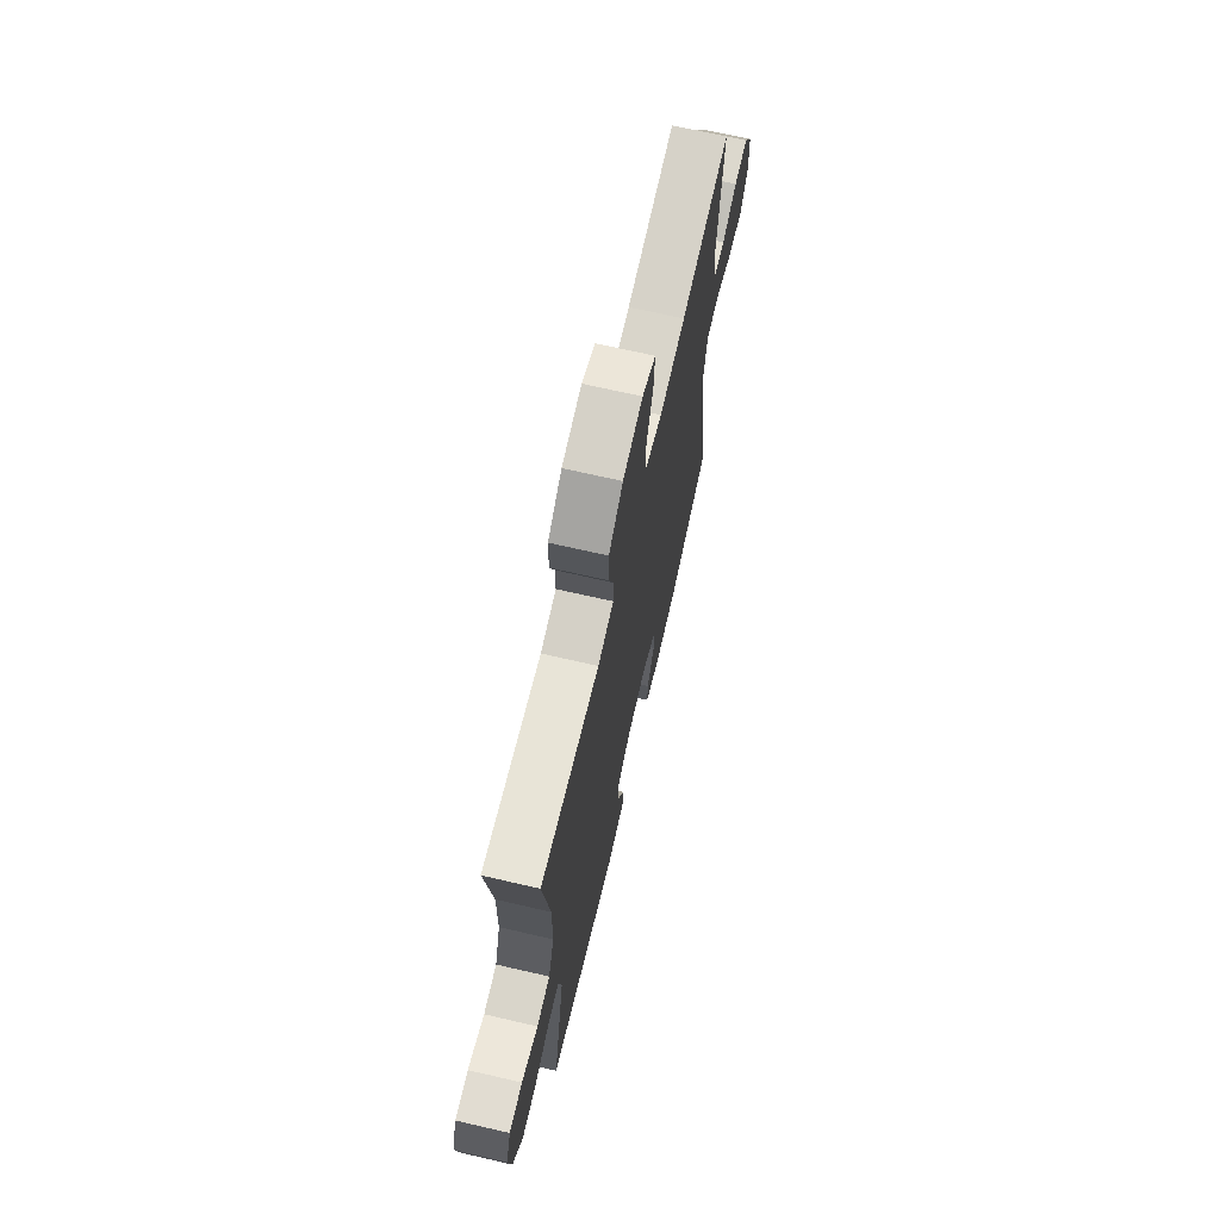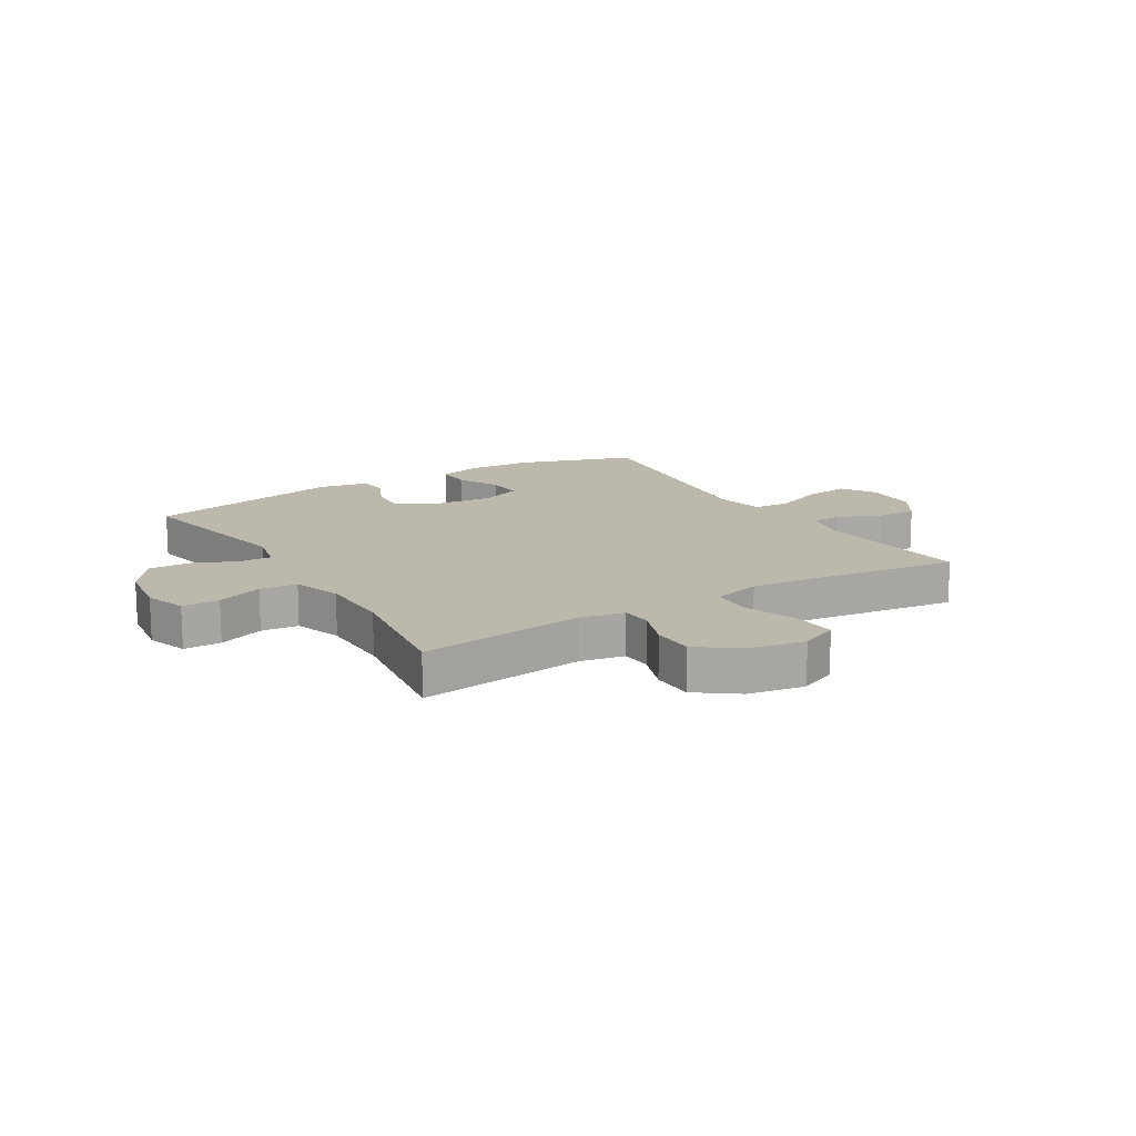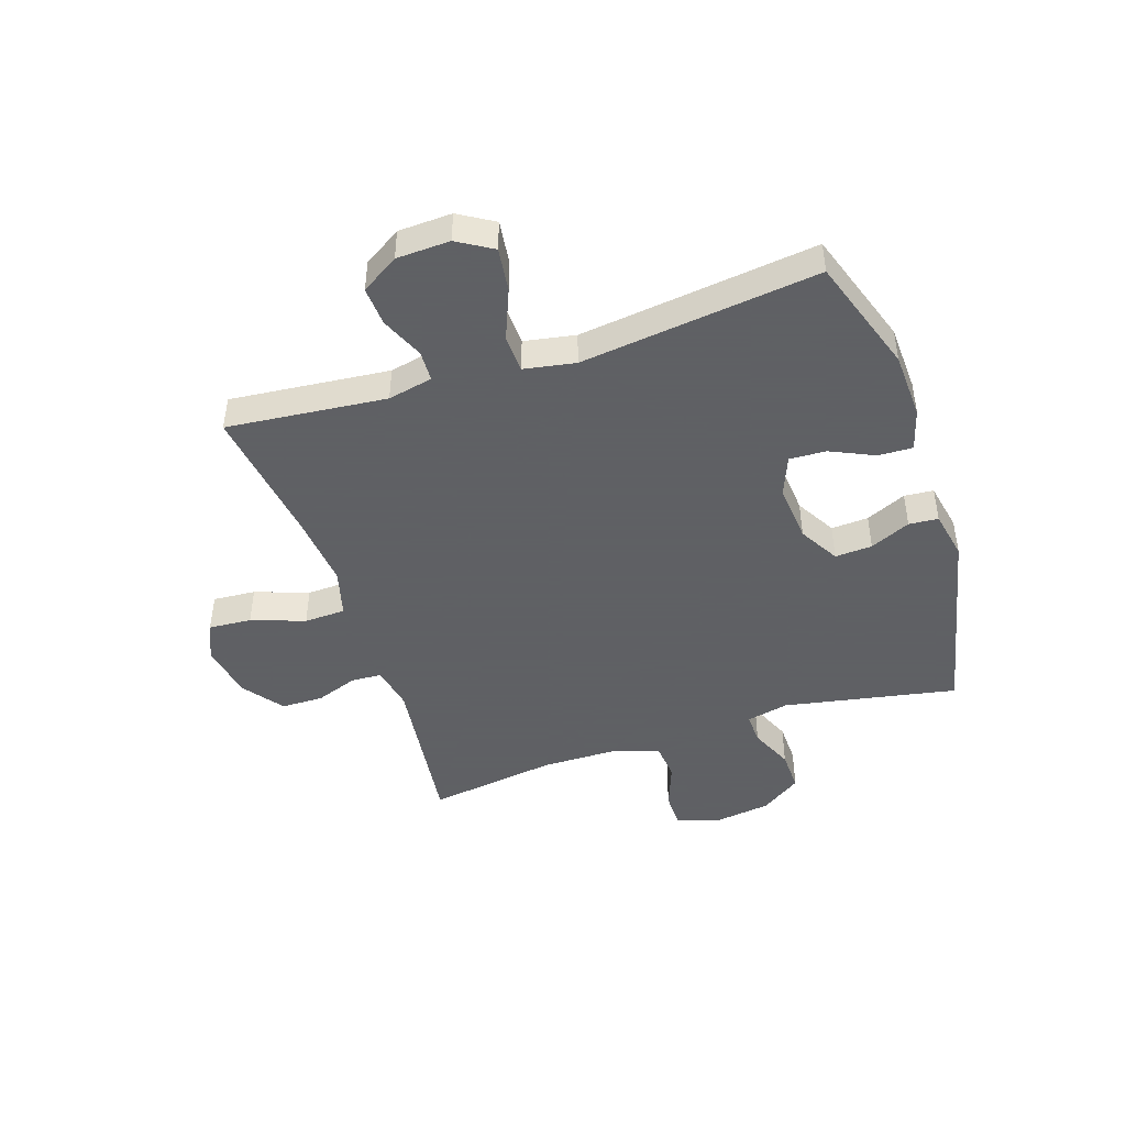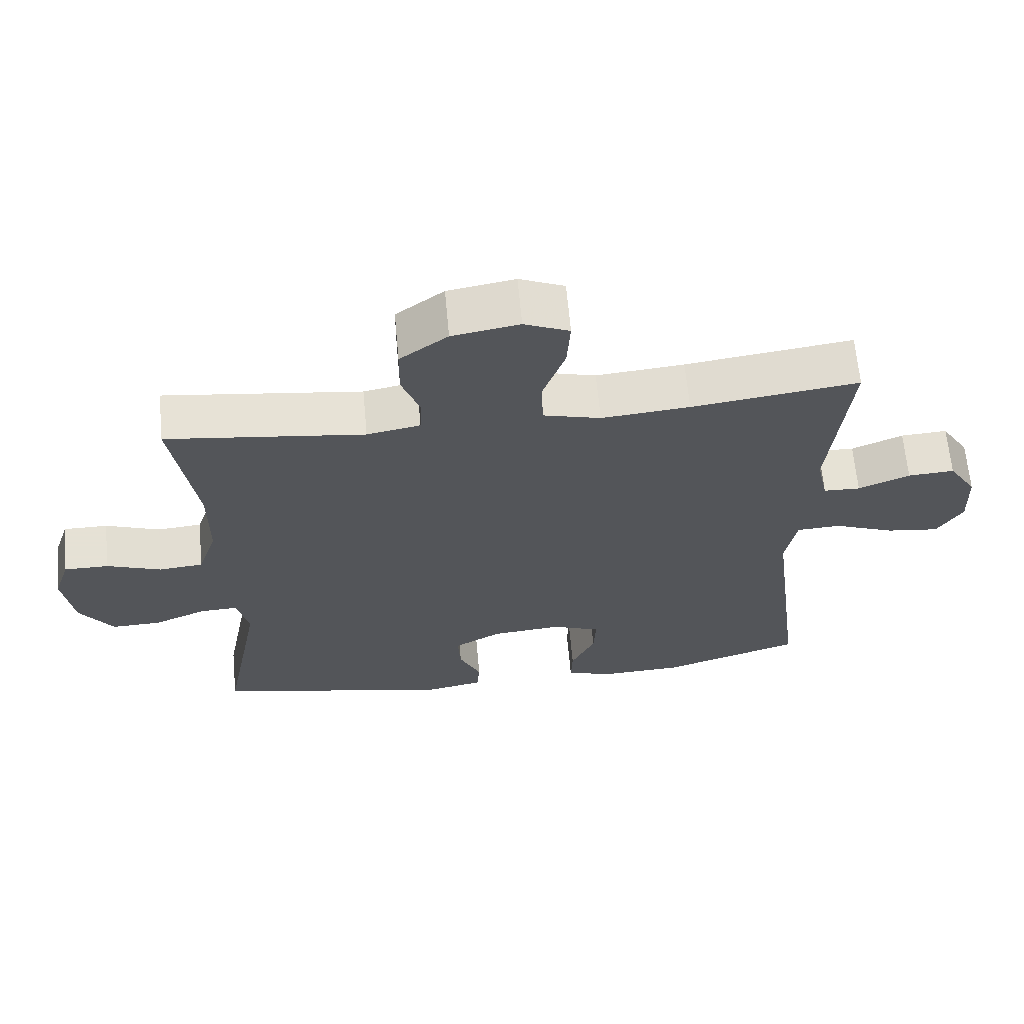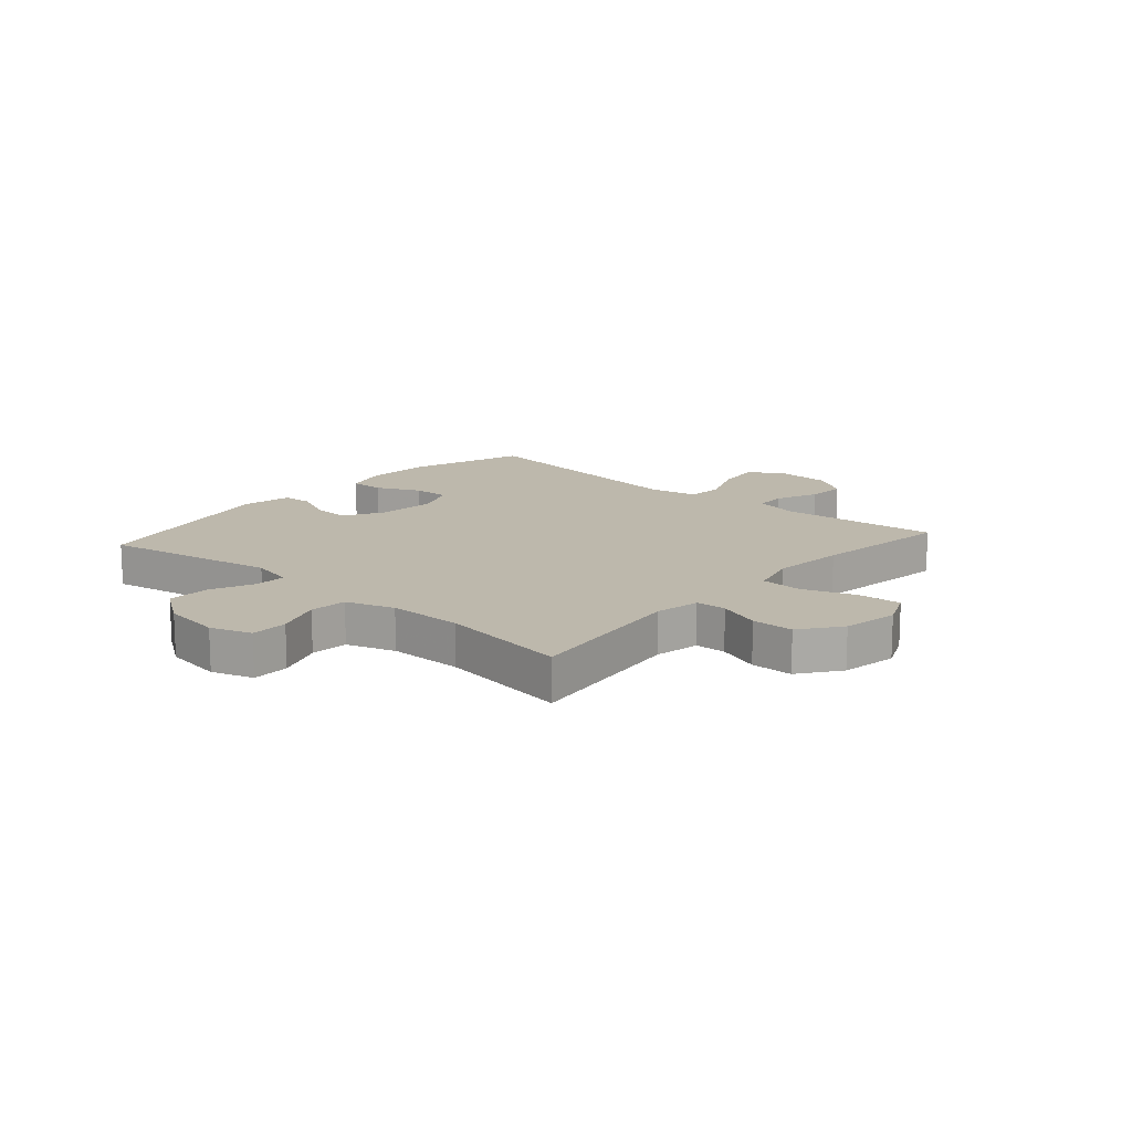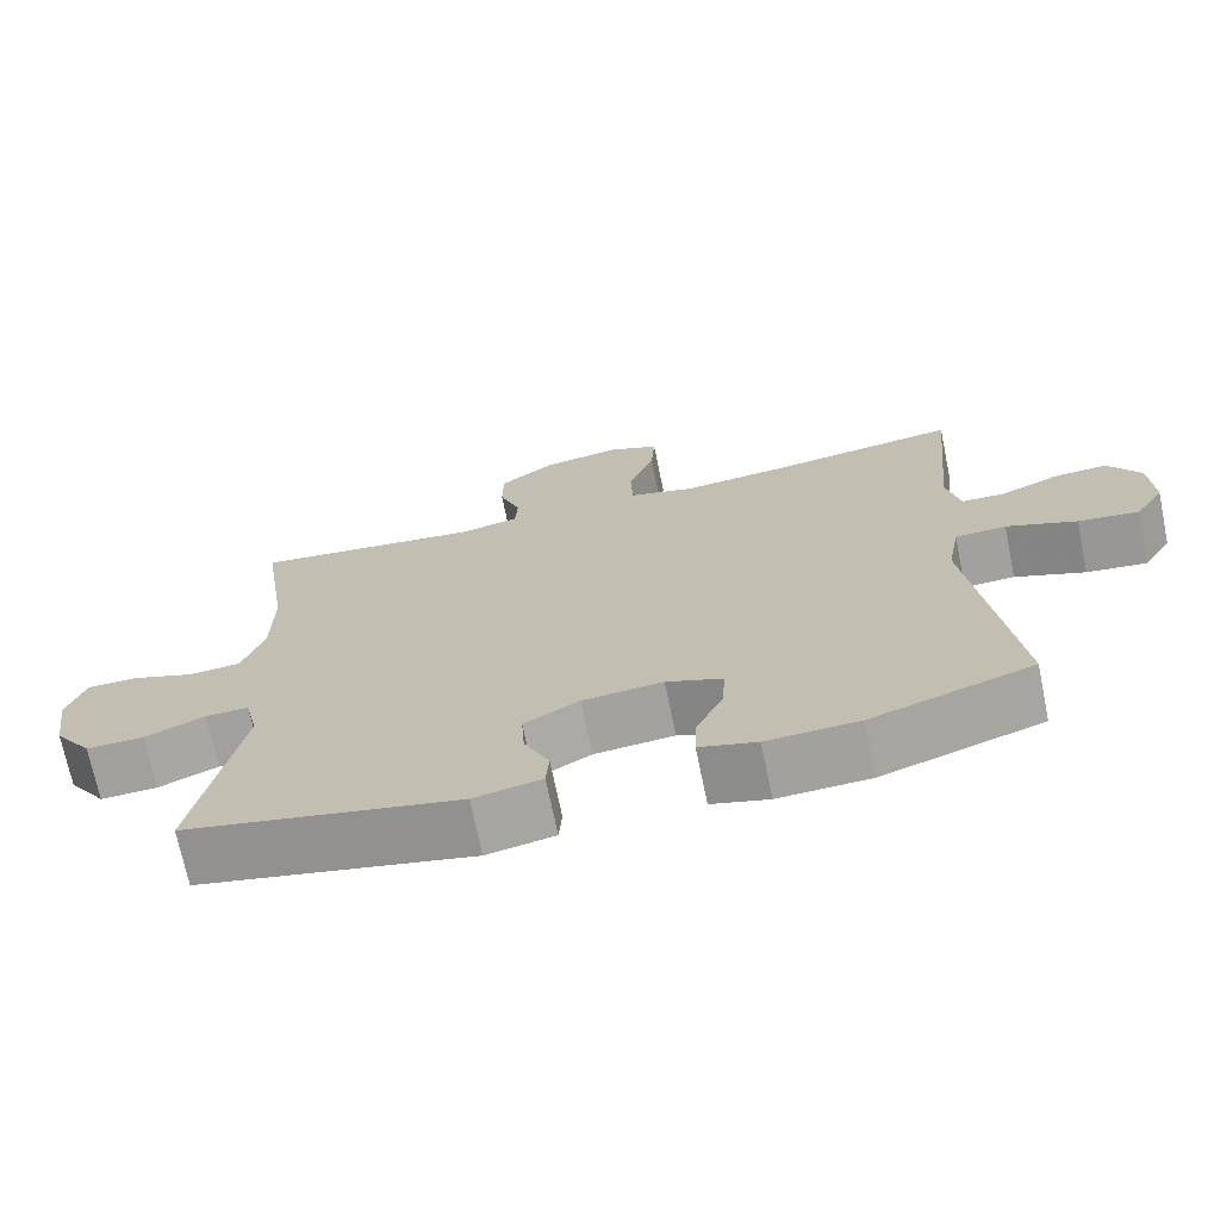
<metadata>
{"format":"obj","ext":"obj","renderer":"f3d","projection":"perspective","resolution":1024,"background":"white","views":[{"elev":69.1,"azim":-77.0,"up":"+Z"},{"elev":14.7,"azim":-31.4,"up":"+Y"},{"elev":-45.3,"azim":108.3,"up":"+Y"},{"elev":64.9,"azim":-5.2,"up":"+Z"},{"elev":14.7,"azim":-48.6,"up":"+Y"},{"elev":-71.2,"azim":11.7,"up":"+Z"}]}
</metadata>
<code>
v 0.5 0.07 -0.5
v 0.296 0.07 -0.568
v 0.179 0.07 -0.573
v 0.106 0.07 -0.552
v 0.108 0.07 -0.492
v 0.143 0.07 -0.416
v 0.146 0.07 -0.352
v 0.075 0.07 -0.324
v -0.027 0.07 -0.333
v -0.097 0.07 -0.373
v -0.093 0.07 -0.438
v -0.061 0.07 -0.508
v -0.065 0.07 -0.559
v -0.151 0.07 -0.576
v -0.5 0.07 -0.5
v -0.443 0.07 -0.198
v -0.46 0.07 -0.124
v -0.515 0.07 -0.126
v -0.592 0.07 -0.159
v -0.665 0.07 -0.161
v -0.714 0.07 -0.09
v -0.729 0.07 0.012
v -0.705 0.07 0.084
v -0.64 0.07 0.084
v -0.56 0.07 0.054
v -0.495 0.07 0.06
v -0.467 0.07 0.144
v -0.466 0.07 0.273
v -0.5 0.07 0.5
v -0.211 0.07 0.463
v -0.133 0.07 0.478
v -0.13 0.07 0.531
v -0.157 0.07 0.605
v -0.156 0.07 0.678
v -0.086 0.07 0.73
v 0.012 0.07 0.747
v 0.078 0.07 0.718
v 0.073 0.07 0.643
v 0.04 0.07 0.55
v 0.043 0.07 0.478
v 0.127 0.07 0.455
v 0.256 0.07 0.467
v 0.5 0.07 0.5
v 0.473 0.07 0.222
v 0.49 0.07 0.144
v 0.544 0.07 0.142
v 0.619 0.07 0.174
v 0.687 0.07 0.178
v 0.728 0.07 0.113
v 0.732 0.07 0.02
v 0.695 0.07 -0.041
v 0.618 0.07 -0.031
v 0.529 0.07 0.005
v 0.464 0.07 0.002
v 0.448 0.07 -0.087
v 0.5 0 -0.5
v 0.296 0 -0.568
v 0.179 0 -0.573
v 0.106 0 -0.552
v 0.108 0 -0.492
v 0.143 0 -0.416
v 0.146 0 -0.352
v 0.075 0 -0.324
v -0.027 0 -0.333
v -0.097 0 -0.373
v -0.093 0 -0.438
v -0.061 0 -0.508
v -0.065 0 -0.559
v -0.151 0 -0.576
v -0.5 0 -0.5
v -0.443 0 -0.198
v -0.46 0 -0.124
v -0.515 0 -0.126
v -0.592 0 -0.159
v -0.665 0 -0.161
v -0.714 0 -0.09
v -0.729 0 0.012
v -0.705 0 0.084
v -0.64 0 0.084
v -0.56 0 0.054
v -0.495 0 0.06
v -0.467 0 0.144
v -0.466 0 0.273
v -0.5 0 0.5
v -0.211 0 0.463
v -0.133 0 0.478
v -0.13 0 0.531
v -0.157 0 0.605
v -0.156 0 0.678
v -0.086 0 0.73
v 0.012 0 0.747
v 0.078 0 0.718
v 0.073 0 0.643
v 0.04 0 0.55
v 0.043 0 0.478
v 0.127 0 0.455
v 0.256 0 0.467
v 0.5 0 0.5
v 0.473 0 0.222
v 0.49 0 0.144
v 0.544 0 0.142
v 0.619 0 0.174
v 0.687 0 0.178
v 0.728 0 0.113
v 0.732 0 0.02
v 0.695 0 -0.041
v 0.618 0 -0.031
v 0.529 0 0.005
v 0.464 0 0.002
v 0.448 0 -0.087
f 50 51 52 53
f 50 53 54
f 49 50 54
f 46 47 48 49
f 45 46 49 54
f 44 45 54
f 42 43 44
f 41 42 44 54
f 40 41 54 55
f 36 37 38 39
f 36 39 40
f 35 36 40
f 32 33 34 35
f 31 32 35 40
f 30 31 40 55
f 28 29 30 55
f 22 23 24 25
f 22 25 26
f 21 22 26
f 18 19 20 21
f 17 18 21 26
f 16 17 26 27
f 14 15 16
f 11 12 13 14
f 10 11 14 16
f 9 10 16 27
f 3 4 5 6
f 3 6 7
f 2 3 7
f 1 2 7
f 55 1 7
f 28 55 7 8
f 8 9 27 28
f 108 107 106 105
f 109 108 105
f 109 105 104
f 104 103 102 101
f 109 104 101 100
f 109 100 99
f 99 98 97
f 109 99 97 96
f 110 109 96 95
f 94 93 92 91
f 95 94 91
f 95 91 90
f 90 89 88 87
f 95 90 87 86
f 110 95 86 85
f 110 85 84 83
f 80 79 78 77
f 81 80 77
f 81 77 76
f 76 75 74 73
f 81 76 73 72
f 82 81 72 71
f 71 70 69
f 69 68 67 66
f 71 69 66 65
f 82 71 65 64
f 61 60 59 58
f 62 61 58
f 62 58 57
f 62 57 56
f 62 56 110
f 63 62 110 83
f 83 82 64 63
f 1 56 57 2
f 2 57 58 3
f 3 58 59 4
f 4 59 60 5
f 5 60 61 6
f 6 61 62 7
f 7 62 63 8
f 8 63 64 9
f 9 64 65 10
f 10 65 66 11
f 11 66 67 12
f 12 67 68 13
f 13 68 69 14
f 14 69 70 15
f 15 70 71 16
f 16 71 72 17
f 17 72 73 18
f 18 73 74 19
f 19 74 75 20
f 20 75 76 21
f 21 76 77 22
f 22 77 78 23
f 23 78 79 24
f 24 79 80 25
f 25 80 81 26
f 26 81 82 27
f 27 82 83 28
f 28 83 84 29
f 29 84 85 30
f 30 85 86 31
f 31 86 87 32
f 32 87 88 33
f 33 88 89 34
f 34 89 90 35
f 35 90 91 36
f 36 91 92 37
f 37 92 93 38
f 38 93 94 39
f 39 94 95 40
f 40 95 96 41
f 41 96 97 42
f 42 97 98 43
f 43 98 99 44
f 44 99 100 45
f 45 100 101 46
f 46 101 102 47
f 47 102 103 48
f 48 103 104 49
f 49 104 105 50
f 50 105 106 51
f 51 106 107 52
f 52 107 108 53
f 53 108 109 54
f 54 109 110 55
f 55 110 56 1

</code>
